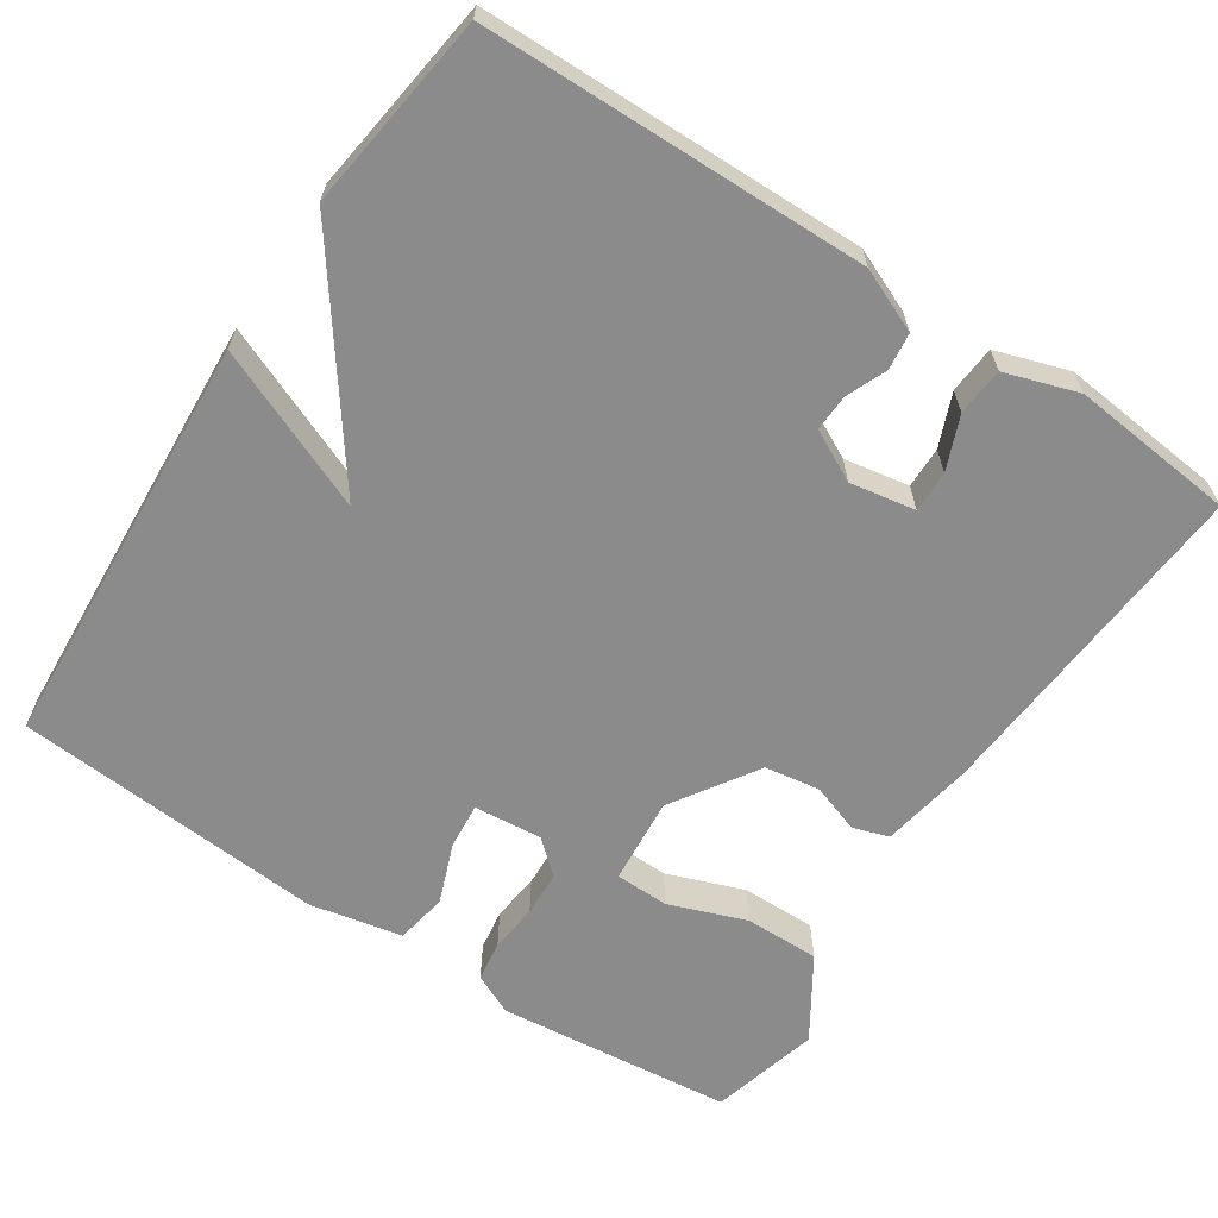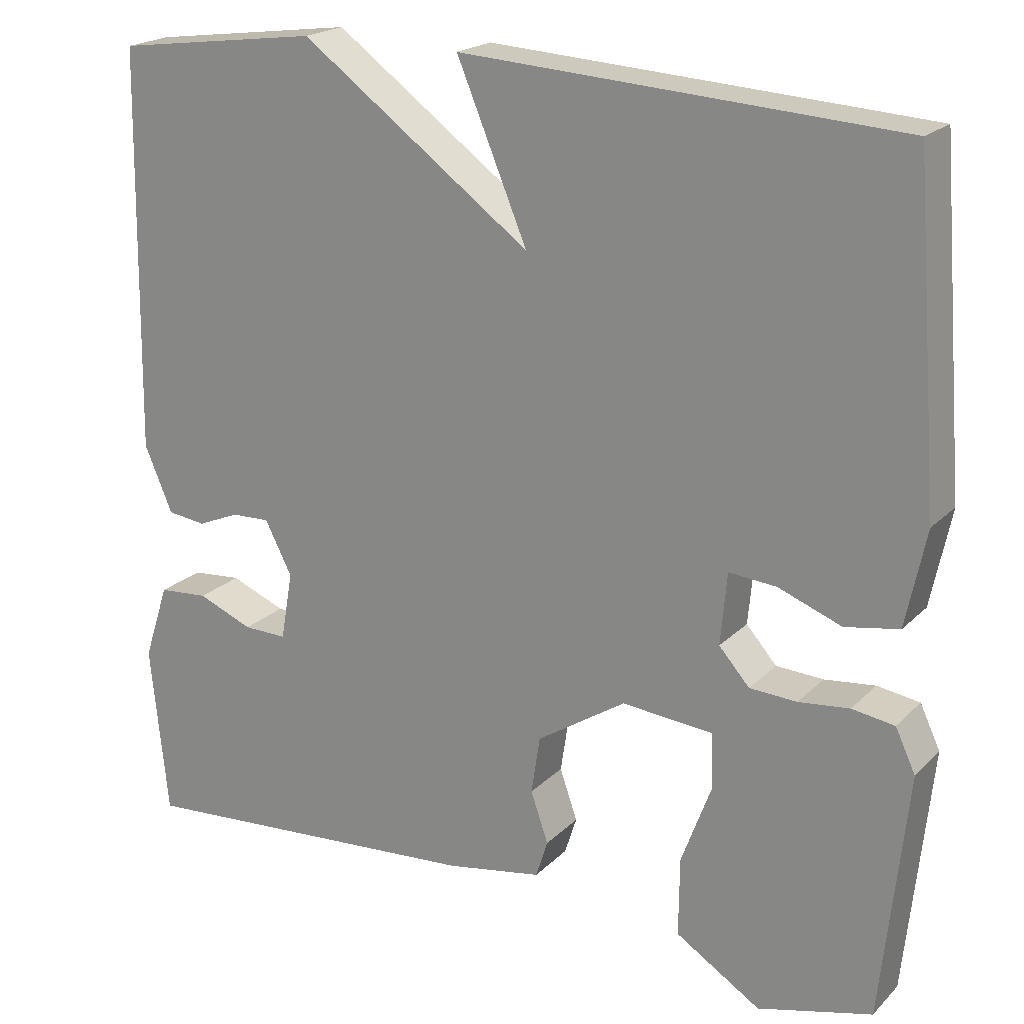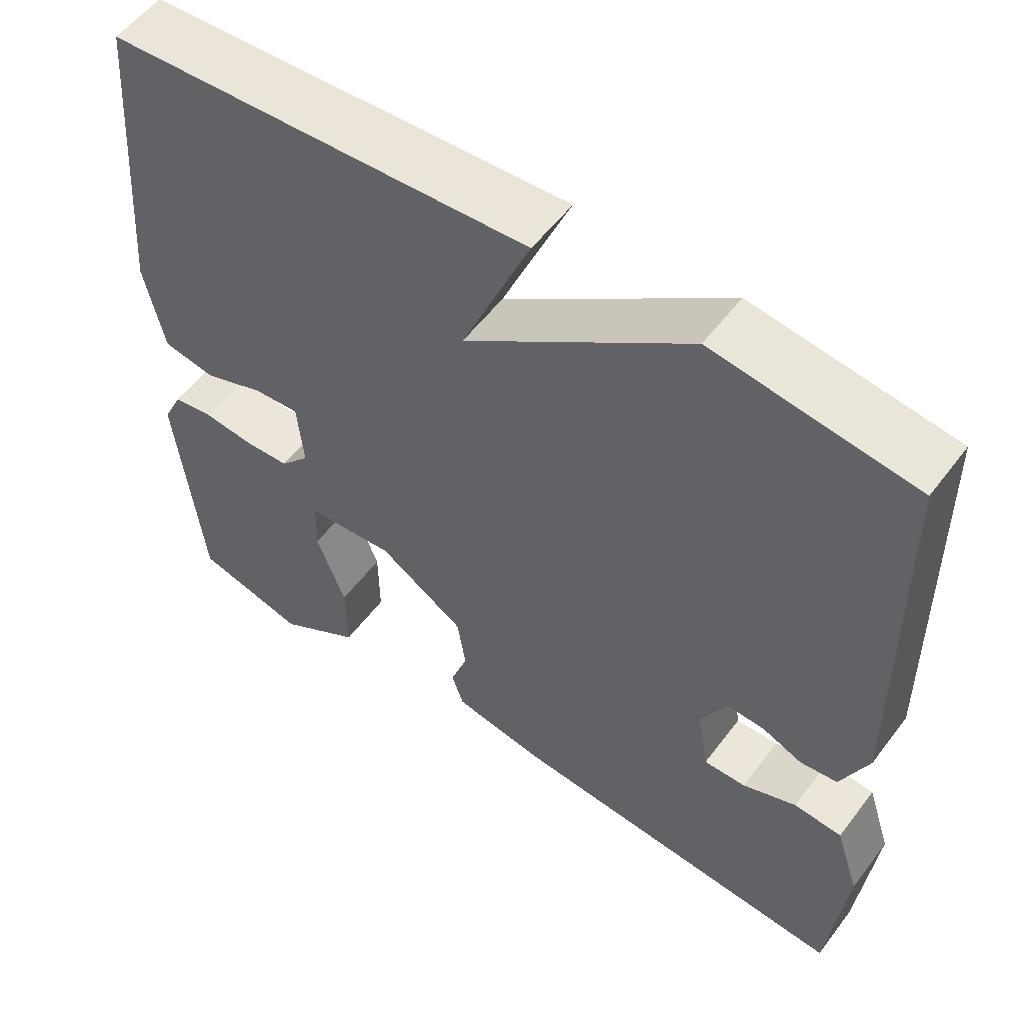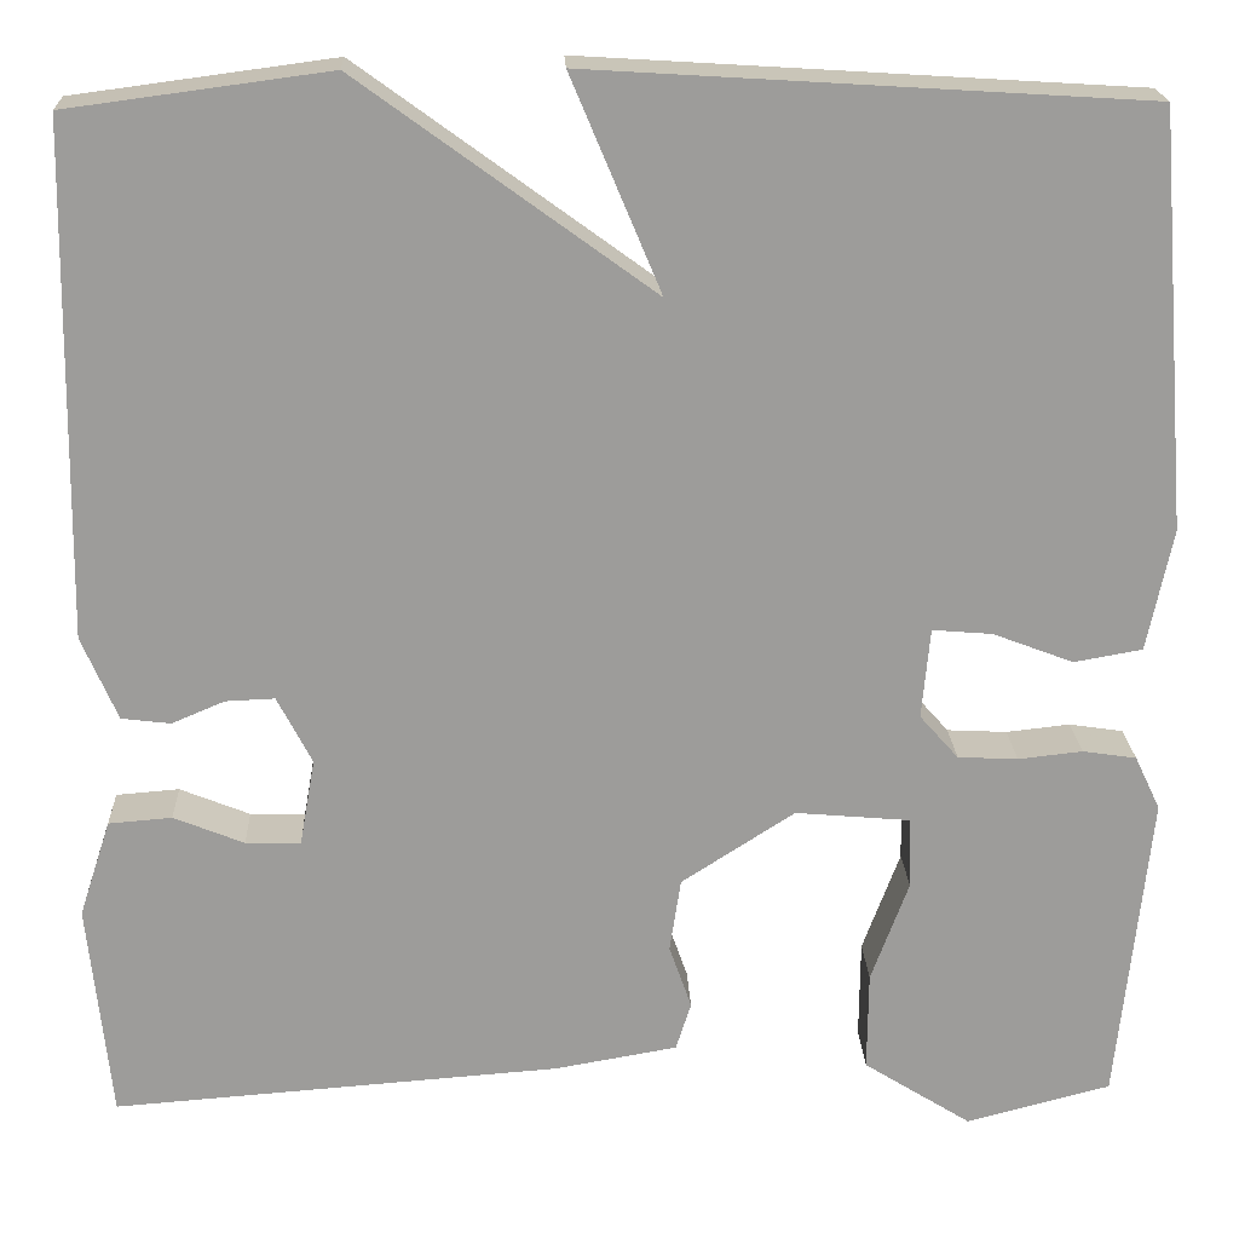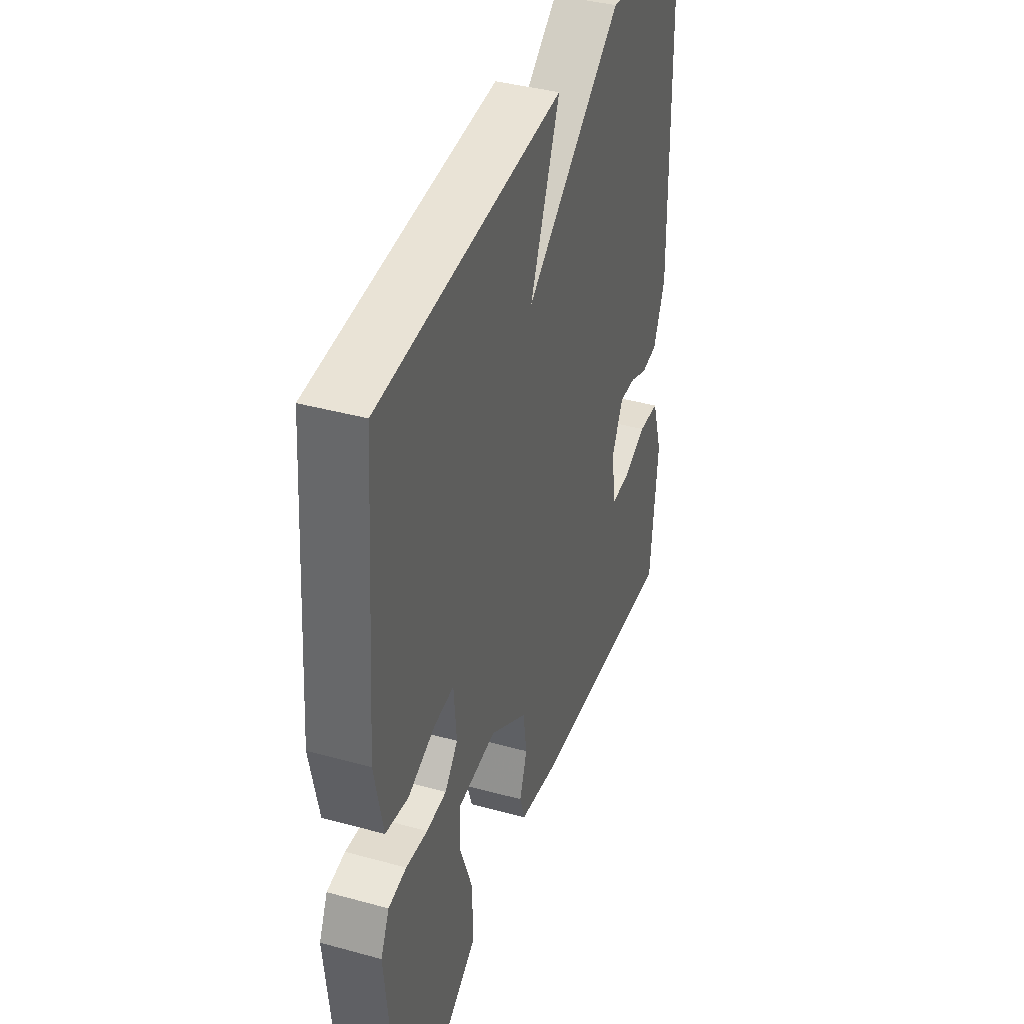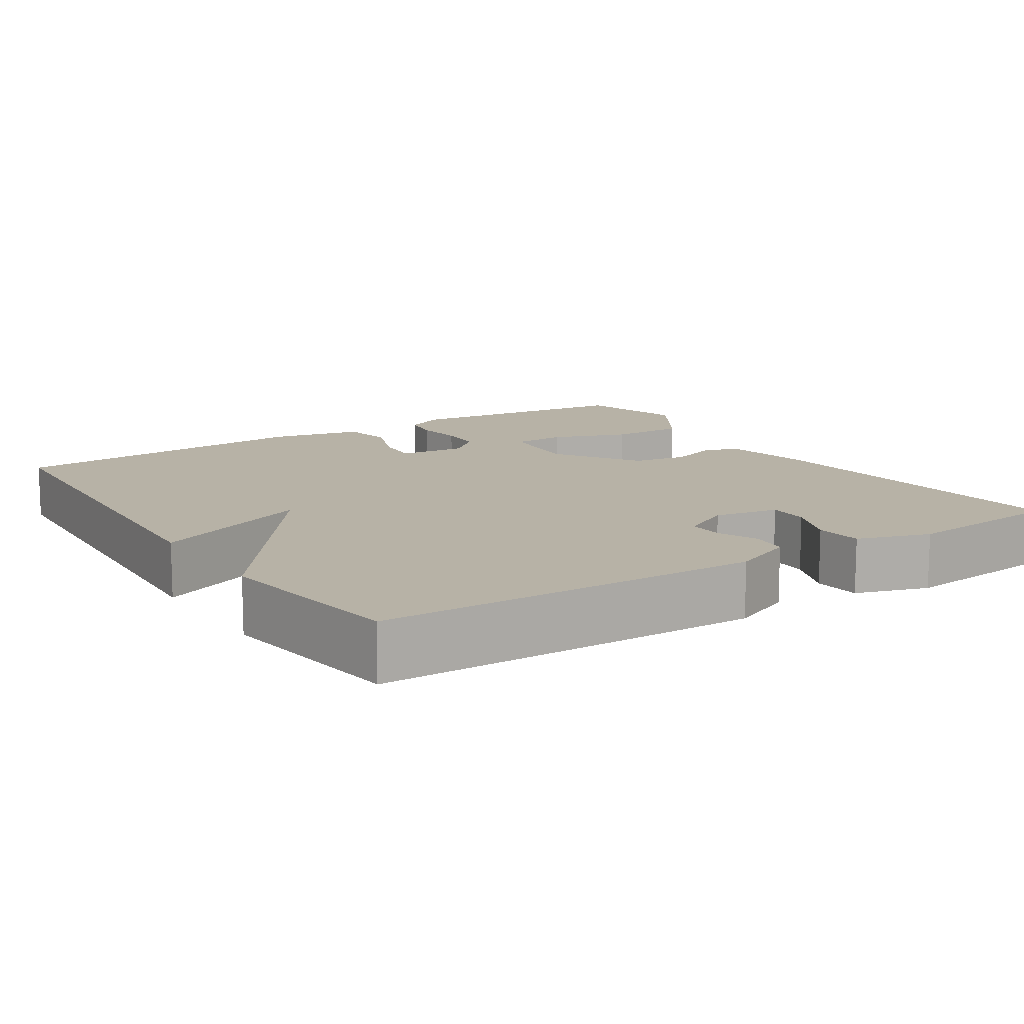
<metadata>
{"format":"obj","ext":"obj","renderer":"f3d","projection":"perspective","resolution":1024,"background":"white","views":[{"elev":-63.9,"azim":56.6,"up":"+Y"},{"elev":20.4,"azim":-149.1,"up":"+Z"},{"elev":55.4,"azim":36.4,"up":"+Z"},{"elev":20.0,"azim":177.6,"up":"+Z"},{"elev":39.4,"azim":-71.1,"up":"+Z"},{"elev":12.5,"azim":56.9,"up":"+Y"}]}
</metadata>
<code>
v 0.5 0.07 0.5
v 0.508 0.07 0
v 0.473 0.07 -0.082
v 0.425 0.07 -0.088
v 0.373 0.07 -0.066
v 0.325 0.07 -0.064
v 0.291 0.07 -0.13
v 0.306 0.07 -0.215
v 0.36 0.07 -0.214
v 0.429 0.07 -0.186
v 0.491 0.07 -0.191
v 0.522 0.07 -0.286
v 0.5 0.07 -0.5
v 0.06 0.07 -0.467
v -0.06 0.07 -0.446
v -0.075 0.07 -0.399
v -0.053 0.07 -0.336
v -0.064 0.07 -0.264
v -0.175 0.07 -0.192
v -0.288 0.07 -0.202
v -0.29 0.07 -0.272
v -0.253 0.07 -0.372
v -0.252 0.07 -0.47
v -0.358 0.07 -0.537
v -0.5 0.07 -0.5
v -0.532 0.07 -0.193
v -0.507 0.07 -0.14
v -0.454 0.07 -0.132
v -0.391 0.07 -0.139
v -0.332 0.07 -0.136
v -0.294 0.07 -0.093
v -0.302 0.07 -0.004
v -0.361 0.07 -0.009
v -0.44 0.07 -0.039
v -0.507 0.07 -0.027
v -0.532 0.07 0.093
v -0.5 0.07 0.5
v 0.044 0.07 0.534
v -0.044 0.07 0.324
v 0.244 0.07 0.534
v 0.5 0 0.5
v 0.508 0 0
v 0.473 0 -0.082
v 0.425 0 -0.088
v 0.373 0 -0.066
v 0.325 0 -0.064
v 0.291 0 -0.13
v 0.306 0 -0.215
v 0.36 0 -0.214
v 0.429 0 -0.186
v 0.491 0 -0.191
v 0.522 0 -0.286
v 0.5 0 -0.5
v 0.06 0 -0.467
v -0.06 0 -0.446
v -0.075 0 -0.399
v -0.053 0 -0.336
v -0.064 0 -0.264
v -0.175 0 -0.192
v -0.288 0 -0.202
v -0.29 0 -0.272
v -0.253 0 -0.372
v -0.252 0 -0.47
v -0.358 0 -0.537
v -0.5 0 -0.5
v -0.532 0 -0.193
v -0.507 0 -0.14
v -0.454 0 -0.132
v -0.391 0 -0.139
v -0.332 0 -0.136
v -0.294 0 -0.093
v -0.302 0 -0.004
v -0.361 0 -0.009
v -0.44 0 -0.039
v -0.507 0 -0.027
v -0.532 0 0.093
v -0.5 0 0.5
v 0.044 0 0.534
v -0.044 0 0.324
v 0.244 0 0.534
f 3 4 5
f 2 3 5
f 1 2 5
f 40 1 5
f 39 40 5
f 37 38 39
f 36 37 39
f 35 36 39
f 34 35 39
f 33 34 39
f 32 33 39
f 31 32 39
f 27 28 29
f 26 27 29
f 25 26 29
f 24 25 29
f 23 24 29
f 22 23 29
f 21 22 29
f 20 21 29 30
f 19 20 30 31
f 15 16 17
f 14 15 17
f 13 14 17
f 12 13 17
f 11 12 17
f 9 10 11
f 9 11 17
f 8 9 17 18
f 39 5 6
f 39 6 7
f 19 31 39
f 18 19 39
f 8 18 39
f 7 8 39
f 45 44 43
f 45 43 42
f 45 42 41
f 45 41 80
f 45 80 79
f 79 78 77
f 79 77 76
f 79 76 75
f 79 75 74
f 79 74 73
f 79 73 72
f 79 72 71
f 69 68 67
f 69 67 66
f 69 66 65
f 69 65 64
f 69 64 63
f 69 63 62
f 69 62 61
f 70 69 61 60
f 71 70 60 59
f 57 56 55
f 57 55 54
f 57 54 53
f 57 53 52
f 57 52 51
f 51 50 49
f 57 51 49
f 58 57 49 48
f 46 45 79
f 47 46 79
f 79 71 59
f 79 59 58
f 79 58 48
f 79 48 47
f 1 41 42 2
f 2 42 43 3
f 3 43 44 4
f 4 44 45 5
f 5 45 46 6
f 6 46 47 7
f 7 47 48 8
f 8 48 49 9
f 9 49 50 10
f 10 50 51 11
f 11 51 52 12
f 12 52 53 13
f 13 53 54 14
f 14 54 55 15
f 15 55 56 16
f 16 56 57 17
f 17 57 58 18
f 18 58 59 19
f 19 59 60 20
f 20 60 61 21
f 21 61 62 22
f 22 62 63 23
f 23 63 64 24
f 24 64 65 25
f 25 65 66 26
f 26 66 67 27
f 27 67 68 28
f 28 68 69 29
f 29 69 70 30
f 30 70 71 31
f 31 71 72 32
f 32 72 73 33
f 33 73 74 34
f 34 74 75 35
f 35 75 76 36
f 36 76 77 37
f 37 77 78 38
f 38 78 79 39
f 39 79 80 40
f 40 80 41 1

</code>
